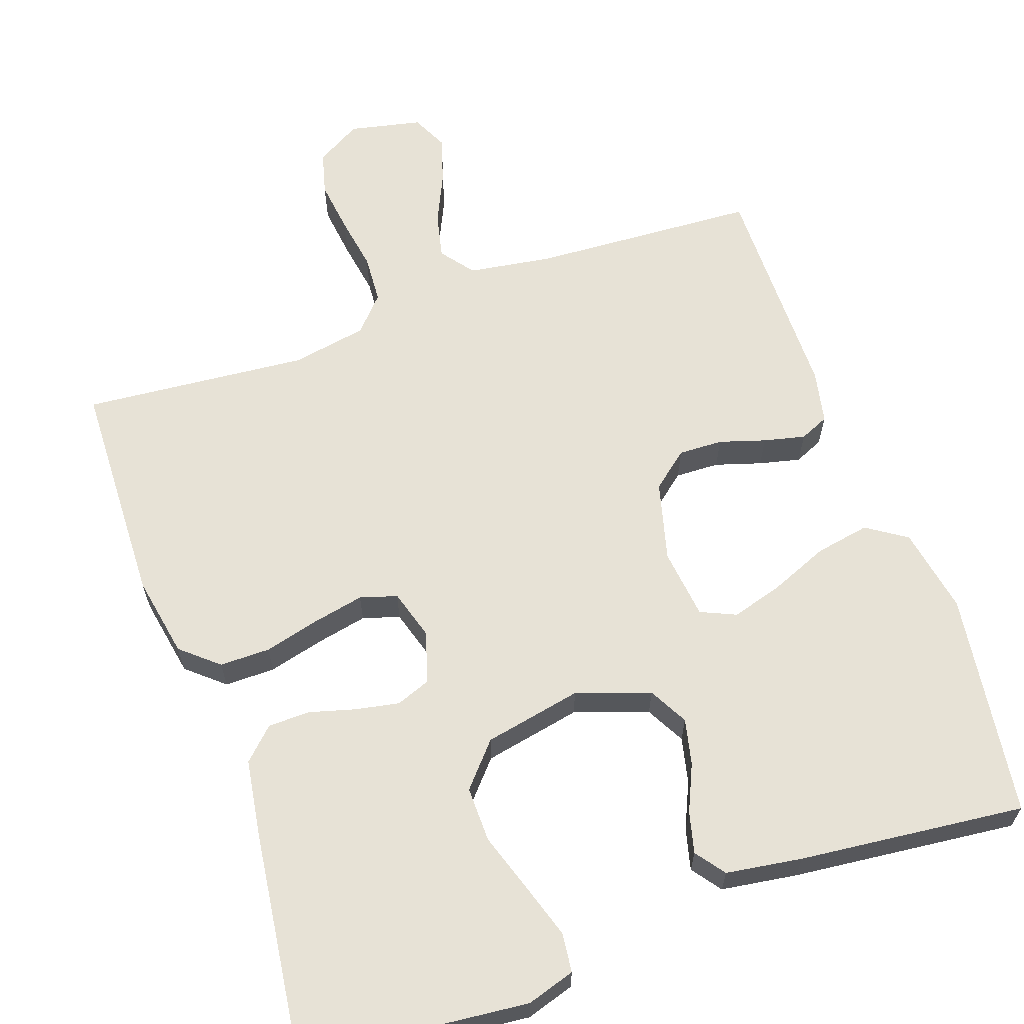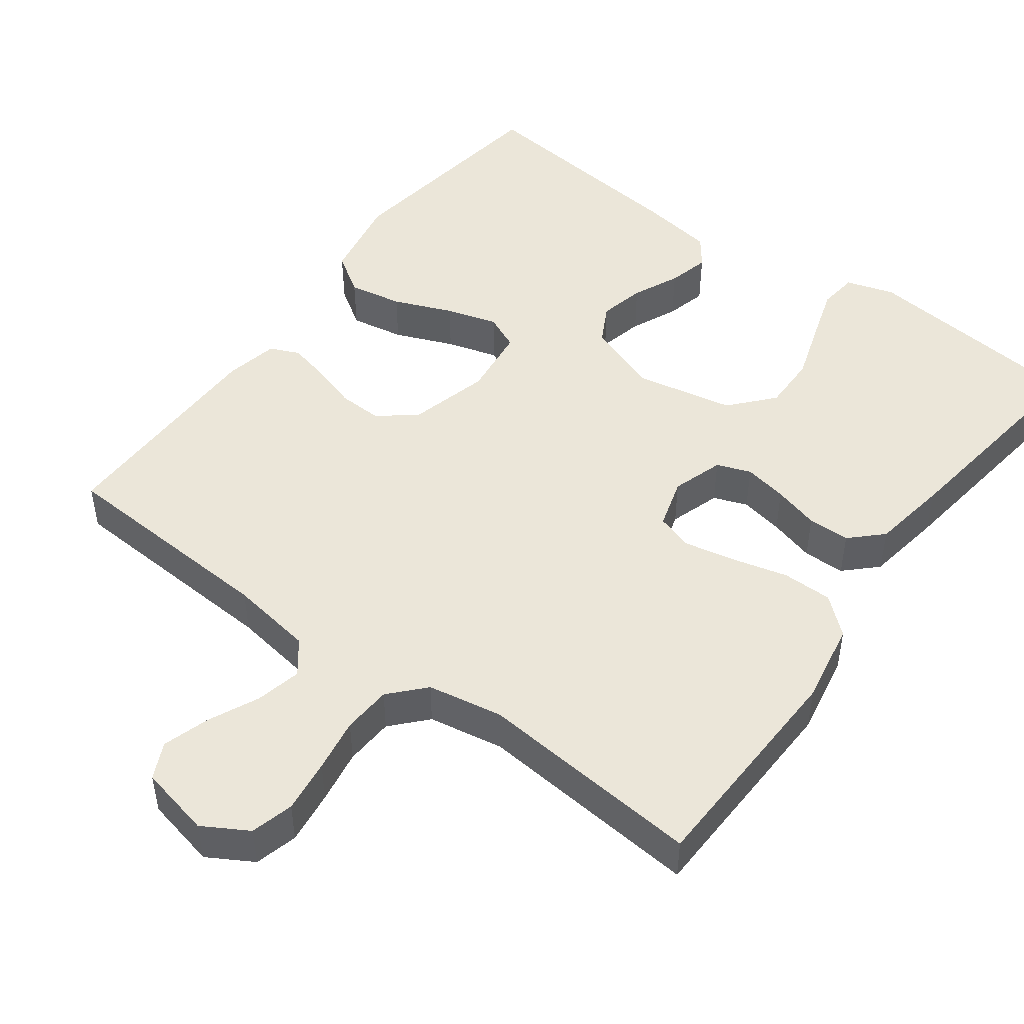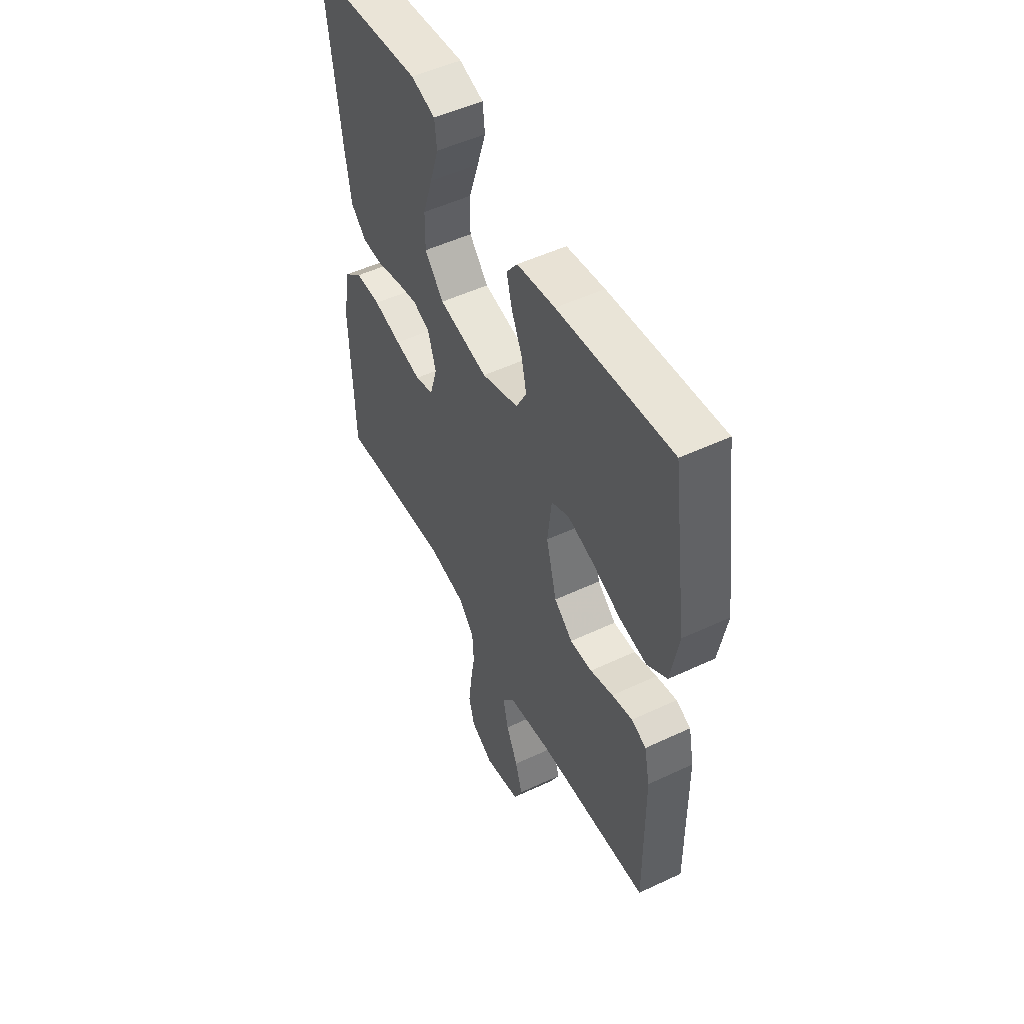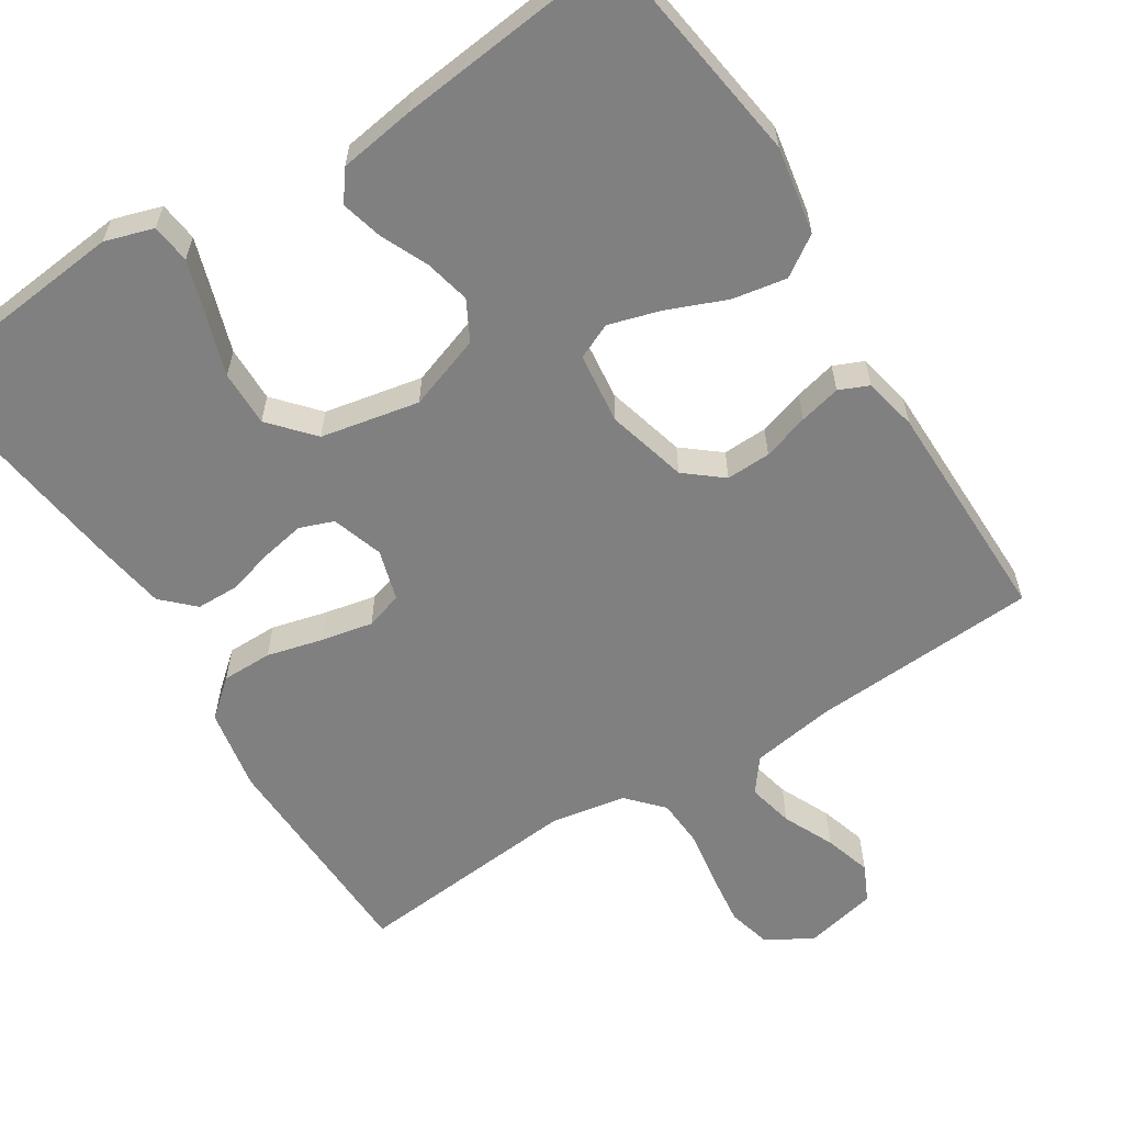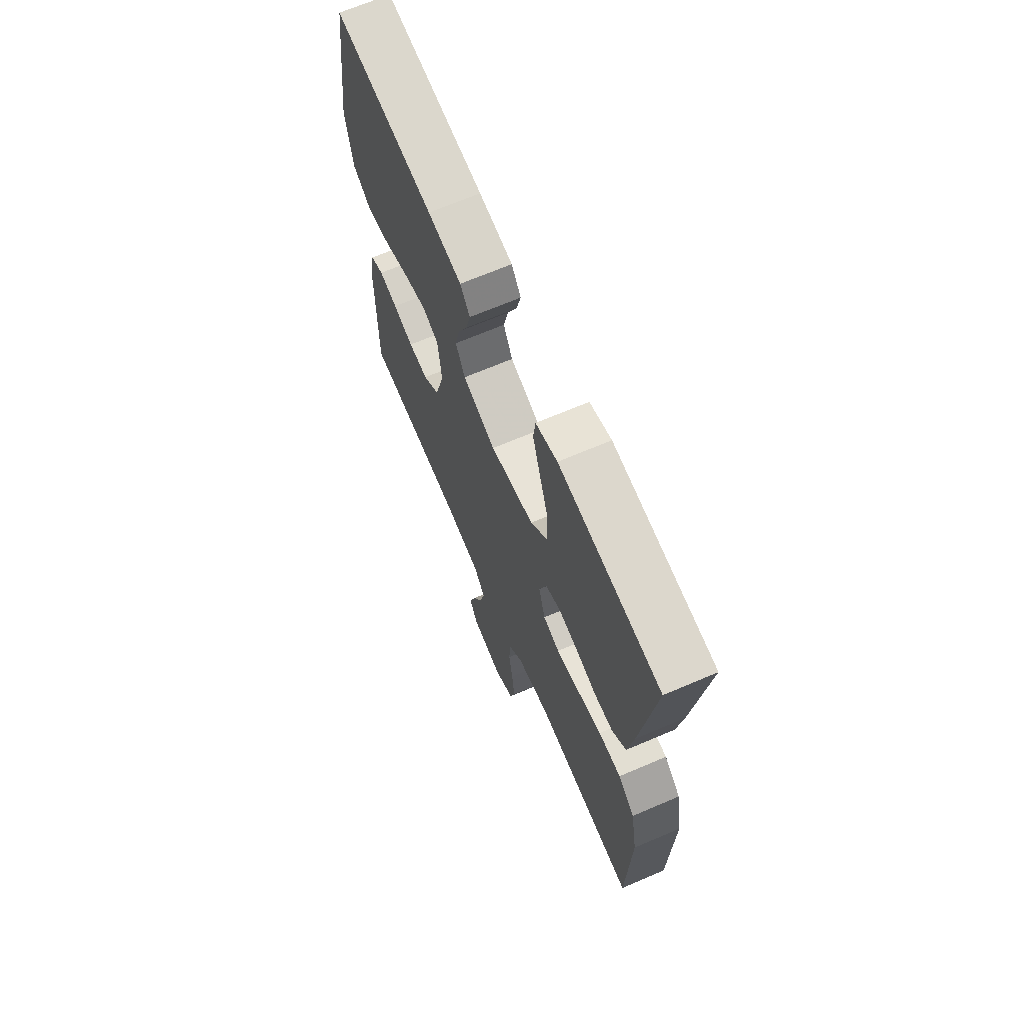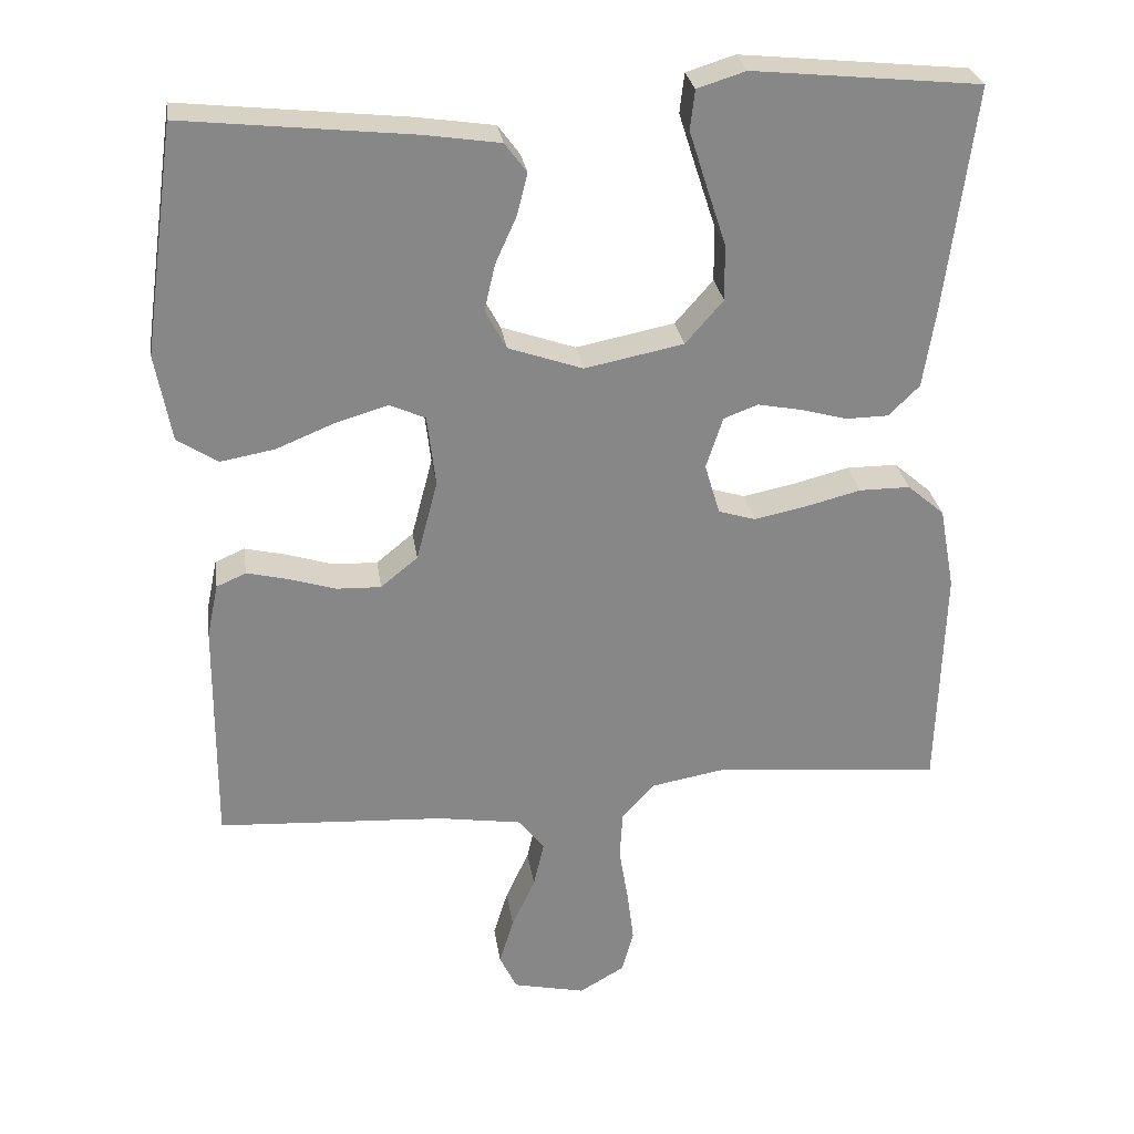
<metadata>
{"format":"obj","ext":"obj","renderer":"f3d","projection":"perspective","resolution":1024,"background":"white","views":[{"elev":63.3,"azim":-19.4,"up":"+Y"},{"elev":48.1,"azim":-143.5,"up":"+Y"},{"elev":51.2,"azim":62.9,"up":"+Z"},{"elev":-60.2,"azim":32.4,"up":"+Y"},{"elev":68.0,"azim":-113.2,"up":"+Z"},{"elev":27.9,"azim":171.8,"up":"+Z"}]}
</metadata>
<code>
v 0.5 0.07 -0.5
v 0.2 0.07 -0.517
v 0.089 0.07 -0.534
v 0.055 0.07 -0.578
v 0.069 0.07 -0.639
v 0.1 0.07 -0.706
v 0.119 0.07 -0.768
v 0.096 0.07 -0.816
v 0 0.07 -0.837
v -0.06 0.07 -0.802
v -0.075 0.07 -0.745
v -0.066 0.07 -0.674
v -0.054 0.07 -0.602
v -0.058 0.07 -0.537
v -0.1 0.07 -0.491
v -0.2 0.07 -0.473
v -0.5 0.07 -0.5
v -0.509 0.07 -0.2
v -0.489 0.07 -0.091
v -0.44 0.07 -0.049
v -0.373 0.07 -0.049
v -0.299 0.07 -0.068
v -0.231 0.07 -0.082
v -0.182 0.07 -0.067
v -0.162 0.07 0
v -0.184 0.07 0.068
v -0.229 0.07 0.085
v -0.287 0.07 0.074
v -0.348 0.07 0.057
v -0.404 0.07 0.058
v -0.445 0.07 0.098
v -0.461 0.07 0.2
v -0.5 0.07 0.5
v -0.2 0.07 0.53
v -0.136 0.07 0.51
v -0.13 0.07 0.458
v -0.153 0.07 0.386
v -0.179 0.07 0.307
v -0.18 0.07 0.233
v -0.13 0.07 0.176
v 0 0.07 0.15
v 0.098 0.07 0.184
v 0.126 0.07 0.236
v 0.112 0.07 0.297
v 0.084 0.07 0.359
v 0.07 0.07 0.414
v 0.099 0.07 0.453
v 0.2 0.07 0.468
v 0.5 0.07 0.5
v 0.542 0.07 0.2
v 0.521 0.07 0.085
v 0.468 0.07 0.05
v 0.396 0.07 0.063
v 0.318 0.07 0.095
v 0.25 0.07 0.115
v 0.203 0.07 0.094
v 0.192 0.07 0
v 0.22 0.07 -0.106
v 0.269 0.07 -0.146
v 0.328 0.07 -0.144
v 0.389 0.07 -0.125
v 0.444 0.07 -0.112
v 0.483 0.07 -0.129
v 0.498 0.07 -0.2
v 0.5 0 -0.5
v 0.2 0 -0.517
v 0.089 0 -0.534
v 0.055 0 -0.578
v 0.069 0 -0.639
v 0.1 0 -0.706
v 0.119 0 -0.768
v 0.096 0 -0.816
v 0 0 -0.837
v -0.06 0 -0.802
v -0.075 0 -0.745
v -0.066 0 -0.674
v -0.054 0 -0.602
v -0.058 0 -0.537
v -0.1 0 -0.491
v -0.2 0 -0.473
v -0.5 0 -0.5
v -0.509 0 -0.2
v -0.489 0 -0.091
v -0.44 0 -0.049
v -0.373 0 -0.049
v -0.299 0 -0.068
v -0.231 0 -0.082
v -0.182 0 -0.067
v -0.162 0 0
v -0.184 0 0.068
v -0.229 0 0.085
v -0.287 0 0.074
v -0.348 0 0.057
v -0.404 0 0.058
v -0.445 0 0.098
v -0.461 0 0.2
v -0.5 0 0.5
v -0.2 0 0.53
v -0.136 0 0.51
v -0.13 0 0.458
v -0.153 0 0.386
v -0.179 0 0.307
v -0.18 0 0.233
v -0.13 0 0.176
v 0 0 0.15
v 0.098 0 0.184
v 0.126 0 0.236
v 0.112 0 0.297
v 0.084 0 0.359
v 0.07 0 0.414
v 0.099 0 0.453
v 0.2 0 0.468
v 0.5 0 0.5
v 0.542 0 0.2
v 0.521 0 0.085
v 0.468 0 0.05
v 0.396 0 0.063
v 0.318 0 0.095
v 0.25 0 0.115
v 0.203 0 0.094
v 0.192 0 0
v 0.22 0 -0.106
v 0.269 0 -0.146
v 0.328 0 -0.144
v 0.389 0 -0.125
v 0.444 0 -0.112
v 0.483 0 -0.129
v 0.498 0 -0.2
f 63 64 1 2
f 60 61 62 63
f 60 63 2 3
f 59 60 3 4
f 58 59 4
f 57 58 4
f 56 57 4
f 51 52 53 54
f 51 54 55
f 50 51 55
f 49 50 55
f 48 49 55 56
f 44 45 46 47
f 43 44 47 48
f 35 36 37 38
f 33 34 35 38
f 33 38 39
f 32 33 39 40
f 28 29 30 31
f 27 28 31 32
f 26 27 32 40
f 19 20 21 22
f 19 22 23
f 16 17 18 19
f 15 16 19 23
f 14 15 23 24
f 10 11 12 13
f 8 9 10 13
f 8 13 14
f 5 6 7 8
f 4 5 8 14
f 43 48 56 4
f 25 26 40 41
f 25 41 42
f 24 25 42
f 14 24 42
f 4 14 42 43
f 66 65 128 127
f 127 126 125 124
f 67 66 127 124
f 68 67 124 123
f 68 123 122
f 68 122 121
f 68 121 120
f 118 117 116 115
f 119 118 115
f 119 115 114
f 119 114 113
f 120 119 113 112
f 111 110 109 108
f 112 111 108 107
f 102 101 100 99
f 102 99 98 97
f 103 102 97
f 104 103 97 96
f 95 94 93 92
f 96 95 92 91
f 104 96 91 90
f 86 85 84 83
f 87 86 83
f 83 82 81 80
f 87 83 80 79
f 88 87 79 78
f 77 76 75 74
f 77 74 73 72
f 78 77 72
f 72 71 70 69
f 78 72 69 68
f 68 120 112 107
f 105 104 90 89
f 106 105 89
f 106 89 88
f 106 88 78
f 107 106 78 68
f 1 65 66 2
f 2 66 67 3
f 3 67 68 4
f 4 68 69 5
f 5 69 70 6
f 6 70 71 7
f 7 71 72 8
f 8 72 73 9
f 9 73 74 10
f 10 74 75 11
f 11 75 76 12
f 12 76 77 13
f 13 77 78 14
f 14 78 79 15
f 15 79 80 16
f 16 80 81 17
f 17 81 82 18
f 18 82 83 19
f 19 83 84 20
f 20 84 85 21
f 21 85 86 22
f 22 86 87 23
f 23 87 88 24
f 24 88 89 25
f 25 89 90 26
f 26 90 91 27
f 27 91 92 28
f 28 92 93 29
f 29 93 94 30
f 30 94 95 31
f 31 95 96 32
f 32 96 97 33
f 33 97 98 34
f 34 98 99 35
f 35 99 100 36
f 36 100 101 37
f 37 101 102 38
f 38 102 103 39
f 39 103 104 40
f 40 104 105 41
f 41 105 106 42
f 42 106 107 43
f 43 107 108 44
f 44 108 109 45
f 45 109 110 46
f 46 110 111 47
f 47 111 112 48
f 48 112 113 49
f 49 113 114 50
f 50 114 115 51
f 51 115 116 52
f 52 116 117 53
f 53 117 118 54
f 54 118 119 55
f 55 119 120 56
f 56 120 121 57
f 57 121 122 58
f 58 122 123 59
f 59 123 124 60
f 60 124 125 61
f 61 125 126 62
f 62 126 127 63
f 63 127 128 64
f 64 128 65 1

</code>
